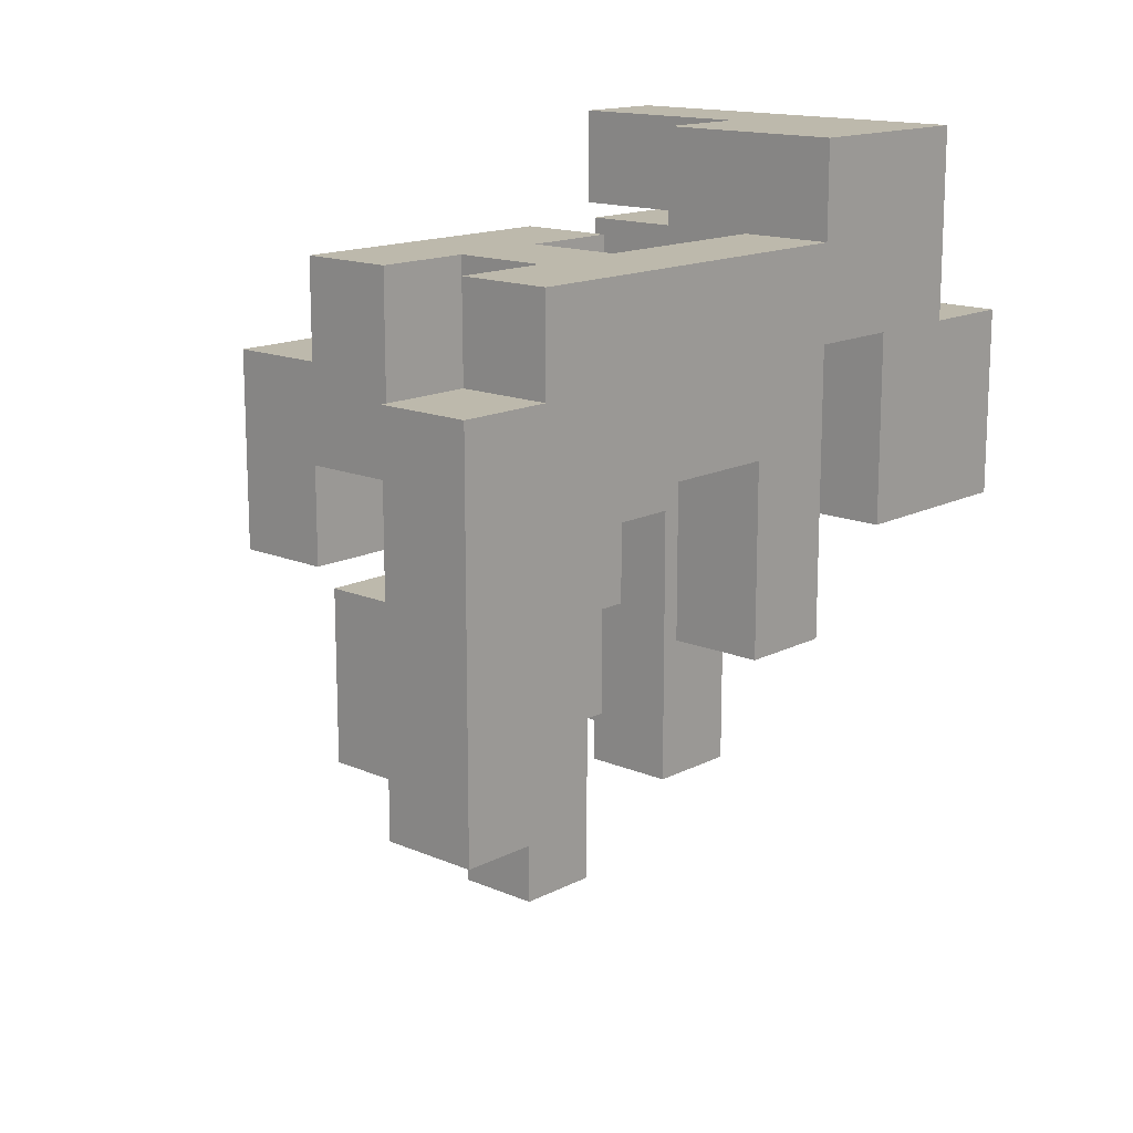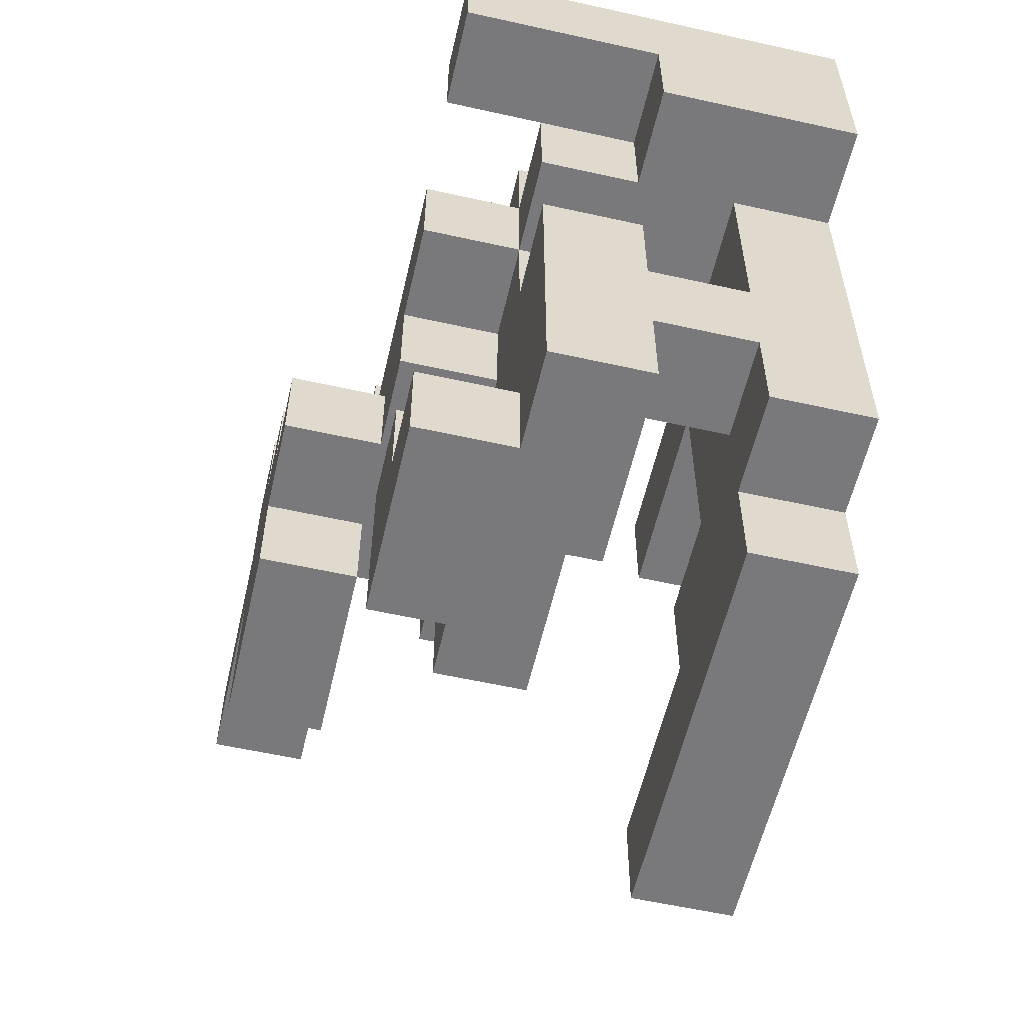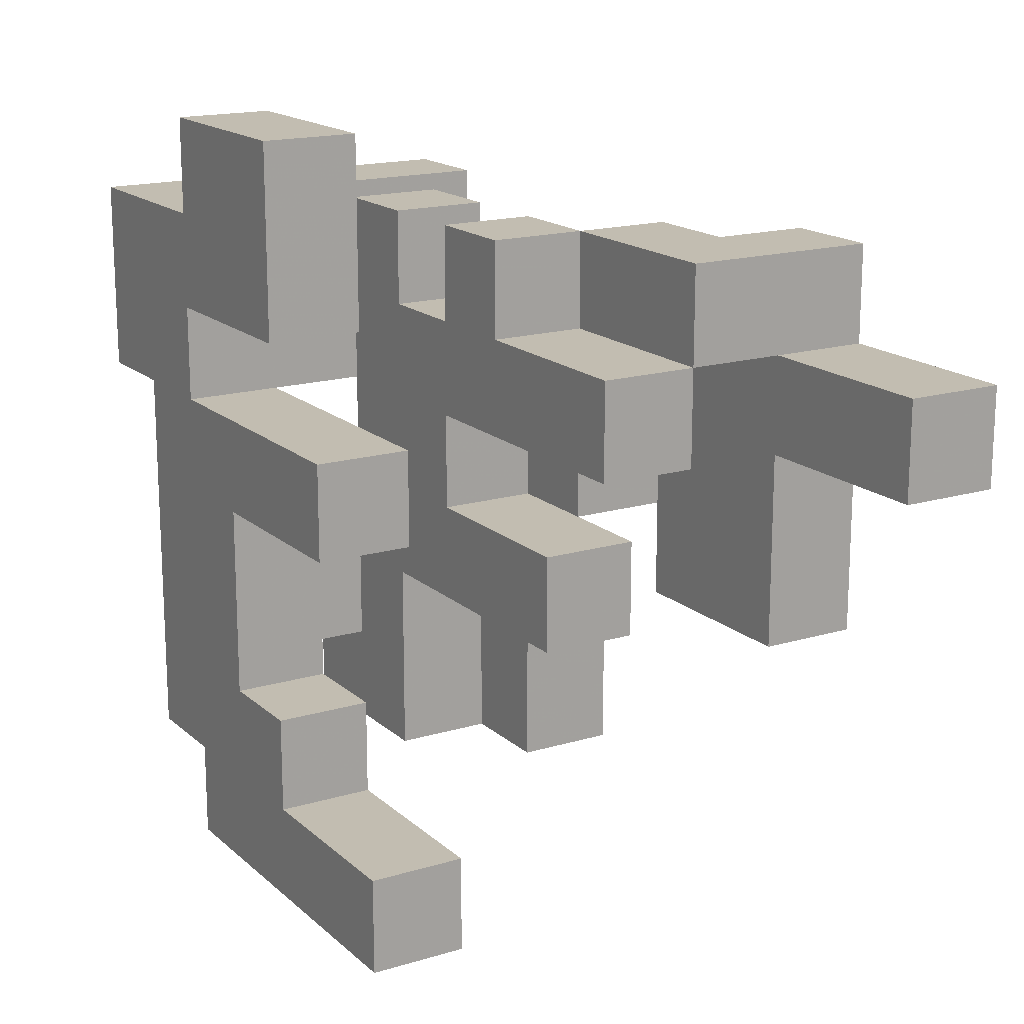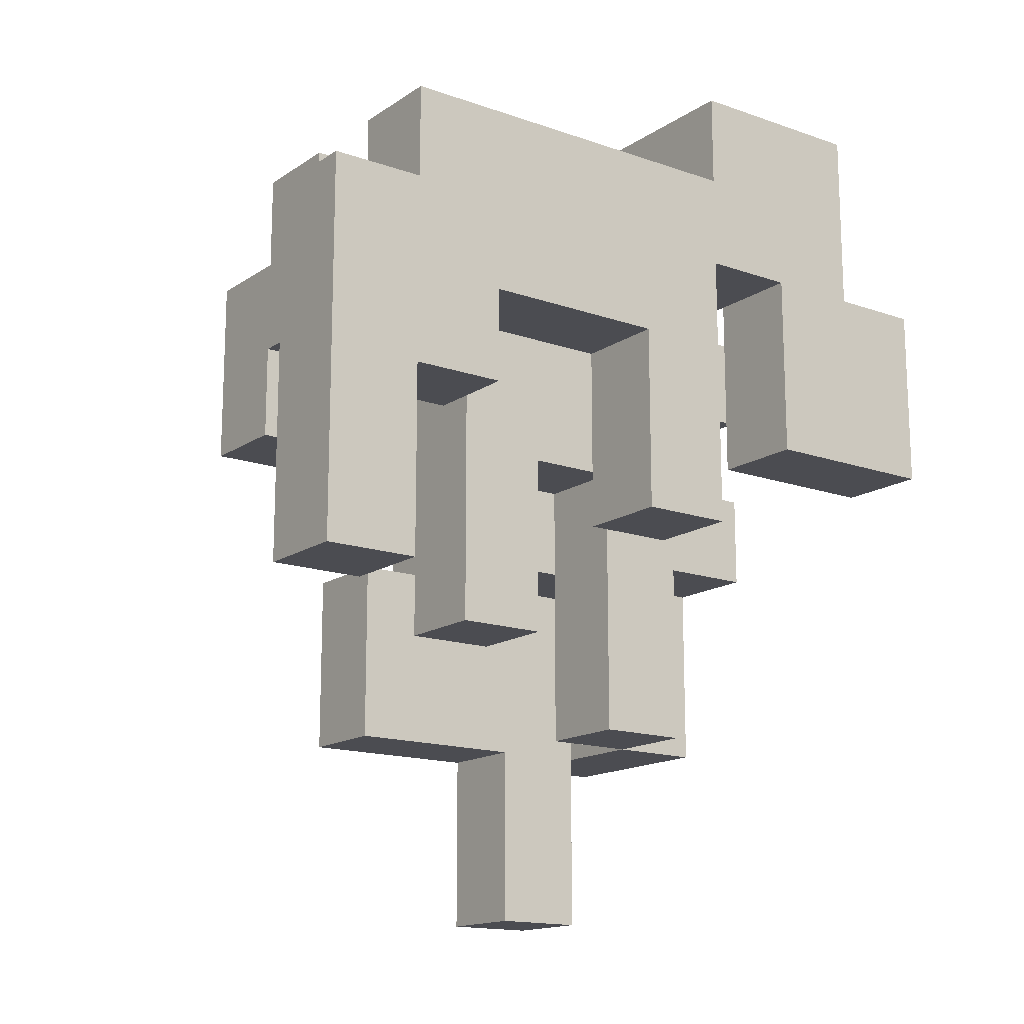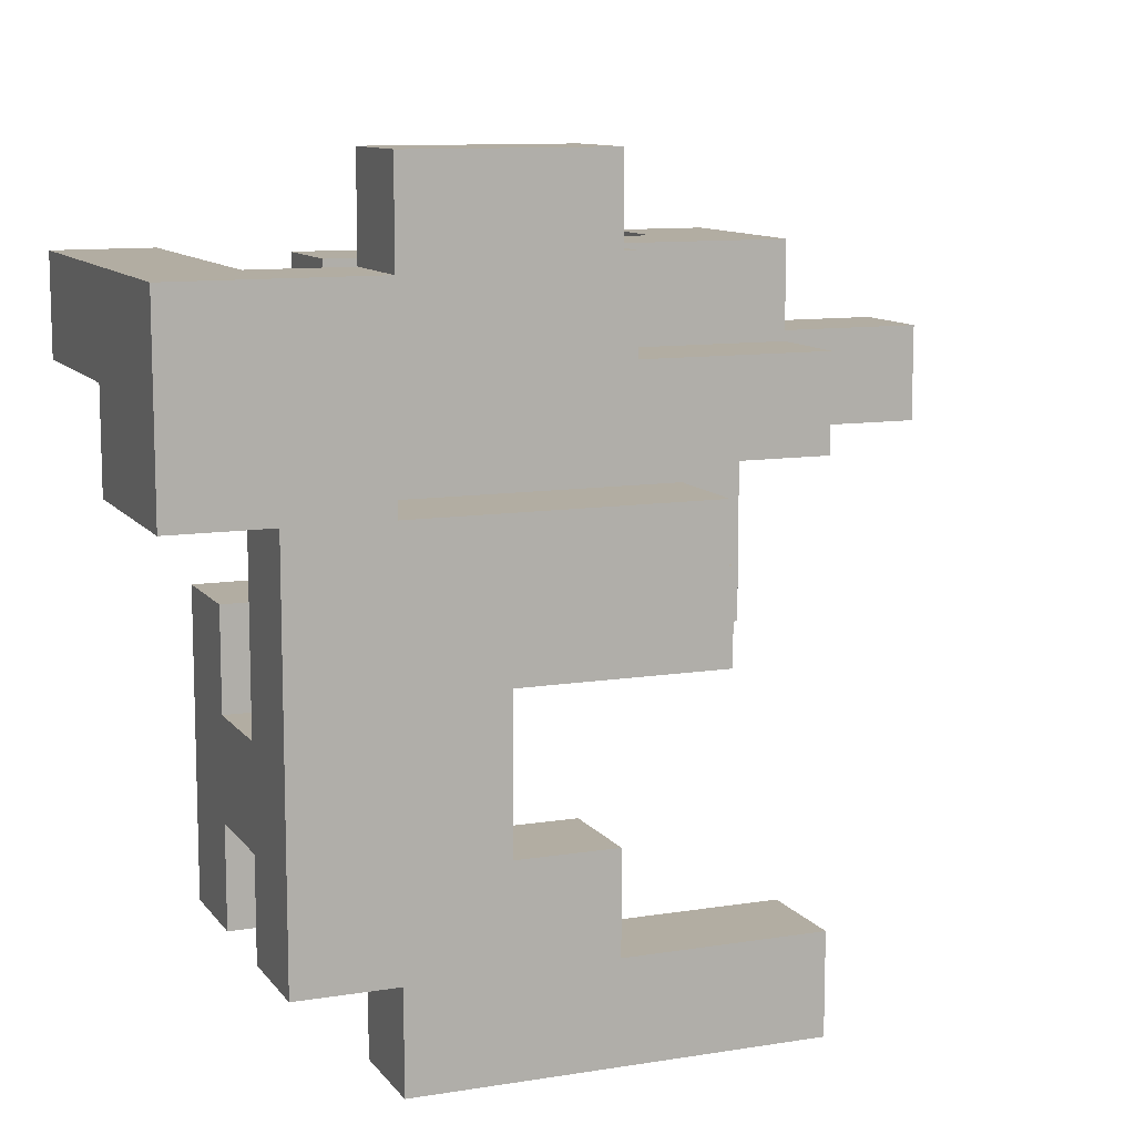
<metadata>
{"format":"obj","ext":"obj","renderer":"f3d","projection":"perspective","resolution":1024,"background":"white","views":[{"elev":15.0,"azim":-137.6,"up":"+Y"},{"elev":-57.9,"azim":167.0,"up":"+Z"},{"elev":16.9,"azim":-31.1,"up":"+Z"},{"elev":-15.5,"azim":-126.3,"up":"+Y"},{"elev":10.6,"azim":-111.9,"up":"+Z"}]}
</metadata>
<code>
v -0.5 -0.375 -1
v -0.5 -0.375 -0.75
v -0.5 -0.125 -0.75
v -0.5 -0.125 -1
v -0.25 -0.375 -1
v -0.25 -0.125 -1
v -0.25 -0.125 -0.75
v -0.25 -0.375 -0.75
v -0.5 0.125 -0.75
v -0.5 0.125 -1
v -0.25 0.125 -1
v -0.25 0.125 -0.75
v -0.5 0.375 -0.75
v -0.5 0.375 -1
v -0.25 0.375 -1
v -0.25 0.375 -0.75
v -0.5 0.625 -0.75
v -0.5 0.625 -1
v -0.25 0.625 -1
v -0.25 0.625 -0.75
v -0.5 0.125 -0.5
v -0.5 0.375 -0.5
v -0.25 0.375 -0.5
v -0.25 0.125 -0.5
v 0.25 0.125 -0.75
v 0.25 0.125 -0.5
v 0.25 0.375 -0.5
v 0.25 0.375 -0.75
v 0.5 0.125 -0.75
v 0.5 0.375 -0.75
v 0.5 0.375 -0.5
v 0.5 0.125 -0.5
v -0.5 0.625 -0.5
v -0.25 0.625 -0.5
v 0 0.375 -0.75
v 0 0.375 -0.5
v 0 0.625 -0.5
v 0 0.625 -0.75
v 0.25 0.625 -0.75
v 0.5 0.625 -0.75
v 0.5 0.625 -0.5
v 0.25 0.625 -0.5
v -0.5 0.875 -0.5
v -0.5 0.875 -0.75
v -0.25 0.875 -0.75
v -0.25 0.875 -0.5
v 0 0.875 -0.5
v 0 0.875 -0.75
v 0.25 0.875 -0.75
v 0.25 0.875 -0.5
v 0.25 0.125 -0.25
v 0.25 0.375 -0.25
v 0.5 0.375 -0.25
v 0.5 0.125 -0.25
v -0.5 0.375 -0.25
v -0.5 0.625 -0.25
v -0.25 0.625 -0.25
v -0.25 0.375 -0.25
v 0 0.375 -0.25
v 0 0.625 -0.25
v 0.25 0.625 -0.25
v -0.5 0.875 -0.25
v -0.25 0.875 -0.25
v 0 0.875 -0.25
v 0.25 0.875 -0.25
v 0.5 -0.625 -0.25
v 0.5 -0.625 0
v 0.5 -0.375 0
v 0.5 -0.375 -0.25
v 0.75 -0.625 -0.25
v 0.75 -0.375 -0.25
v 0.75 -0.375 0
v 0.75 -0.625 0
v 0 -0.375 -0.25
v 0 -0.375 0
v 0 -0.125 0
v 0 -0.125 -0.25
v 0.25 -0.375 -0.25
v 0.25 -0.125 -0.25
v 0.25 -0.125 0
v 0.25 -0.375 0
v 0.5 -0.125 0
v 0.5 -0.125 -0.25
v 0.75 -0.125 -0.25
v 0.75 -0.125 0
v 0 0.125 0
v 0 0.125 -0.25
v 0.25 0.125 0
v 0 0.375 0
v 0.25 0.375 0
v -0.5 0.375 0
v -0.5 0.625 0
v -0.25 0.625 0
v -0.25 0.375 0
v 0 0.625 0
v 0.25 0.625 0
v -0.5 0.875 0
v -0.25 0.875 0
v 0 0.875 0
v 0.25 0.875 0
v 0.5 -0.625 0.25
v 0.5 -0.375 0.25
v 0.75 -0.375 0.25
v 0.75 -0.625 0.25
v 0.5 -0.125 0.25
v 0.75 -0.125 0.25
v -0.5 -0.125 0
v -0.5 -0.125 0.25
v -0.5 0.125 0.25
v -0.5 0.125 0
v -0.25 -0.125 0
v -0.25 0.125 0
v -0.25 0.125 0.25
v -0.25 -0.125 0.25
v 0.25 -0.125 0.25
v 0.25 0.125 0.25
v 0.5 0.125 0
v 0.75 0.125 0
v 0.75 0.125 0.25
v 0.5 0.125 0.25
v -0.5 0.375 0.25
v -0.25 0.375 0.25
v 0 0.125 0.25
v 0 0.375 0.25
v 0.5 0.375 0
v 0.5 0.375 0.25
v 0.25 0.375 0.25
v -0.5 0.625 0.25
v -0.25 0.625 0.25
v 0 0.625 0.25
v 0.25 0.625 0.25
v -0.5 0.875 0.25
v -0.25 0.875 0.25
v 0.5 -1.125 0.25
v 0.5 -1.125 0.5
v 0.5 -0.875 0.5
v 0.5 -0.875 0.25
v 0.75 -1.125 0.25
v 0.75 -0.875 0.25
v 0.75 -0.875 0.5
v 0.75 -1.125 0.5
v 0.5 -0.625 0.5
v 0.75 -0.625 0.5
v 0 -0.625 0.25
v 0 -0.625 0.5
v 0 -0.375 0.5
v 0 -0.375 0.25
v 0.25 -0.625 0.25
v 0.25 -0.375 0.25
v 0.25 -0.375 0.5
v 0.25 -0.625 0.5
v 0.5 -0.375 0.5
v 0.75 -0.375 0.5
v 0 -0.125 0.5
v 0 -0.125 0.25
v 0.25 -0.125 0.5
v 0.5 -0.125 0.5
v 0.75 -0.125 0.5
v 0 0.125 0.5
v 0.5 0.125 0.5
v 0.25 0.125 0.5
v 0 0.375 0.5
v 0.25 0.375 0.5
v 0.5 0.375 0.5
v 0 0.625 0.5
v 0.5 0.625 0.25
v 0.5 0.625 0.5
v 0.25 0.625 0.5
v -0.5 0.625 0.5
v -0.5 0.875 0.5
v -0.25 0.625 0.5
v 0 0.875 0.25
v 0 0.875 0.5
v -0.25 0.875 0.5
v 0.25 0.875 0.25
v 0.25 0.875 0.5
v -0.5 1.125 0.5
v -0.5 1.125 0.25
v -0.25 1.125 0.5
v -0.25 1.125 0.25
v 0 1.125 0.25
v 0 1.125 0.5
v 0.25 -0.625 0.75
v 0.25 -0.375 0.75
v 0.5 -0.625 0.75
v 0.5 -0.375 0.75
v 0.75 -0.375 0.75
v 0.75 -0.625 0.75
v 0.25 -0.125 0.75
v 0.5 -0.125 0.75
v 0 -0.125 0.75
v 0 0.125 0.75
v 0.25 0.125 0.75
v -0.5 0.125 0.5
v -0.5 0.125 0.75
v -0.5 0.375 0.75
v -0.5 0.375 0.5
v -0.25 0.125 0.5
v -0.25 0.375 0.5
v -0.25 0.375 0.75
v -0.25 0.125 0.75
v -0.5 0.625 0.75
v -0.25 0.625 0.75
v 0 0.375 0.75
v 0 0.625 0.75
v 0.25 0.625 0.75
v 0.25 0.375 0.75
v -0.5 0.875 0.75
v -0.25 0.875 0.75
v -0.5 1.125 0.75
v -0.25 1.125 0.75
v 0 0.875 0.75
v 0 1.125 0.75
v 0.25 0.875 0.75
v 0.25 1.125 0.75
v 0.25 1.125 0.5
v 0.5 0.875 0.5
v 0.5 1.125 0.5
v 0.5 1.125 0.75
v 0.5 0.875 0.75
v -0.5 0.125 1
v -0.5 0.375 1
v -0.25 0.375 1
v -0.25 0.125 1
v -0.5 0.625 1
v -0.25 0.625 1
f 1 2 3
f 1 3 4
f 5 6 7
f 5 7 8
f 1 5 8
f 1 8 2
f 1 4 6
f 1 6 5
f 2 8 7
f 2 7 3
f 4 3 9
f 4 9 10
f 6 11 12
f 6 12 7
f 4 10 11
f 4 11 6
f 3 7 12
f 3 12 9
f 10 9 13
f 10 13 14
f 11 15 16
f 11 16 12
f 10 14 15
f 10 15 11
f 14 13 17
f 14 17 18
f 15 19 20
f 15 20 16
f 18 17 20
f 18 20 19
f 14 18 19
f 14 19 15
f 9 21 22
f 9 22 13
f 12 16 23
f 12 23 24
f 9 12 24
f 9 24 21
f 21 24 23
f 21 23 22
f 25 26 27
f 25 27 28
f 29 30 31
f 29 31 32
f 25 29 32
f 25 32 26
f 25 28 30
f 25 30 29
f 13 22 33
f 13 33 17
f 16 20 34
f 16 34 23
f 35 36 37
f 35 37 38
f 35 28 27
f 35 27 36
f 35 38 39
f 35 39 28
f 30 40 41
f 30 41 31
f 39 42 41
f 39 41 40
f 28 39 40
f 28 40 30
f 27 31 41
f 27 41 42
f 17 33 43
f 17 43 44
f 20 45 46
f 20 46 34
f 44 43 46
f 44 46 45
f 17 44 45
f 17 45 20
f 38 37 47
f 38 47 48
f 39 49 50
f 39 50 42
f 48 47 50
f 48 50 49
f 38 48 49
f 38 49 39
f 26 51 52
f 26 52 27
f 32 31 53
f 32 53 54
f 26 32 54
f 26 54 51
f 27 52 53
f 27 53 31
f 51 54 53
f 51 53 52
f 22 55 56
f 22 56 33
f 23 34 57
f 23 57 58
f 22 23 58
f 22 58 55
f 36 59 60
f 36 60 37
f 27 42 61
f 27 61 52
f 36 27 52
f 36 52 59
f 33 56 62
f 33 62 43
f 43 62 63
f 43 63 46
f 34 37 60
f 34 60 57
f 46 63 64
f 46 64 47
f 34 46 47
f 34 47 37
f 57 60 64
f 57 64 63
f 42 50 65
f 42 65 61
f 47 64 65
f 47 65 50
f 66 67 68
f 66 68 69
f 70 71 72
f 70 72 73
f 66 70 73
f 66 73 67
f 66 69 71
f 66 71 70
f 74 75 76
f 74 76 77
f 78 79 80
f 78 80 81
f 74 78 81
f 74 81 75
f 74 77 79
f 74 79 78
f 75 81 80
f 75 80 76
f 69 68 82
f 69 82 83
f 71 84 85
f 71 85 72
f 83 82 85
f 83 85 84
f 69 83 84
f 69 84 71
f 77 76 86
f 77 86 87
f 79 51 88
f 79 88 80
f 77 87 51
f 77 51 79
f 76 80 88
f 76 88 86
f 87 86 89
f 87 89 59
f 51 52 90
f 51 90 88
f 87 59 52
f 87 52 51
f 55 91 92
f 55 92 56
f 58 57 93
f 58 93 94
f 55 58 94
f 55 94 91
f 59 89 95
f 59 95 60
f 52 61 96
f 52 96 90
f 56 92 97
f 56 97 62
f 57 63 98
f 57 98 93
f 62 97 98
f 62 98 63
f 60 95 99
f 60 99 64
f 61 65 100
f 61 100 96
f 64 99 100
f 64 100 65
f 95 96 100
f 95 100 99
f 67 101 102
f 67 102 68
f 73 72 103
f 73 103 104
f 67 73 104
f 67 104 101
f 68 102 105
f 68 105 82
f 72 85 106
f 72 106 103
f 107 108 109
f 107 109 110
f 111 112 113
f 111 113 114
f 107 111 114
f 107 114 108
f 107 110 112
f 107 112 111
f 108 114 113
f 108 113 109
f 80 115 116
f 80 116 88
f 80 82 105
f 80 105 115
f 80 88 117
f 80 117 82
f 85 118 119
f 85 119 106
f 117 120 119
f 117 119 118
f 82 117 118
f 82 118 85
f 105 106 119
f 105 119 120
f 110 109 121
f 110 121 91
f 112 94 122
f 112 122 113
f 110 91 94
f 110 94 112
f 109 113 122
f 109 122 121
f 86 123 124
f 86 124 89
f 86 88 116
f 86 116 123
f 117 125 126
f 117 126 120
f 90 127 126
f 90 126 125
f 88 90 125
f 88 125 117
f 91 121 128
f 91 128 92
f 94 93 129
f 94 129 122
f 121 122 129
f 121 129 128
f 89 124 130
f 89 130 95
f 90 96 131
f 90 131 127
f 95 130 131
f 95 131 96
f 92 128 132
f 92 132 97
f 93 98 133
f 93 133 129
f 97 132 133
f 97 133 98
f 134 135 136
f 134 136 137
f 138 139 140
f 138 140 141
f 134 138 141
f 134 141 135
f 134 137 139
f 134 139 138
f 135 141 140
f 135 140 136
f 137 136 142
f 137 142 101
f 139 104 143
f 139 143 140
f 137 101 104
f 137 104 139
f 136 140 143
f 136 143 142
f 144 145 146
f 144 146 147
f 148 149 150
f 148 150 151
f 144 148 151
f 144 151 145
f 144 147 149
f 144 149 148
f 145 151 150
f 145 150 146
f 101 142 152
f 101 152 102
f 104 103 153
f 104 153 143
f 147 146 154
f 147 154 155
f 149 115 156
f 149 156 150
f 147 155 115
f 147 115 149
f 146 150 156
f 146 156 154
f 102 152 157
f 102 157 105
f 103 106 158
f 103 158 153
f 105 157 158
f 105 158 106
f 152 153 158
f 152 158 157
f 155 154 159
f 155 159 123
f 155 123 116
f 155 116 115
f 105 120 160
f 105 160 157
f 115 105 157
f 115 157 156
f 156 157 160
f 156 160 161
f 123 159 162
f 123 162 124
f 159 161 163
f 159 163 162
f 120 126 164
f 120 164 160
f 161 160 164
f 161 164 163
f 124 162 165
f 124 165 130
f 126 166 167
f 126 167 164
f 131 168 167
f 131 167 166
f 127 131 166
f 127 166 126
f 163 164 167
f 163 167 168
f 128 169 170
f 128 170 132
f 128 129 171
f 128 171 169
f 129 130 165
f 129 165 171
f 129 133 172
f 129 172 130
f 171 165 173
f 171 173 174
f 131 175 176
f 131 176 168
f 172 173 176
f 172 176 175
f 130 172 175
f 130 175 131
f 165 168 176
f 165 176 173
f 132 170 177
f 132 177 178
f 178 177 179
f 178 179 180
f 132 178 180
f 132 180 133
f 172 181 182
f 172 182 173
f 180 179 182
f 180 182 181
f 133 180 181
f 133 181 172
f 151 183 184
f 151 184 150
f 151 142 185
f 151 185 183
f 151 150 152
f 151 152 142
f 183 185 186
f 183 186 184
f 143 153 187
f 143 187 188
f 142 143 188
f 142 188 185
f 152 186 187
f 152 187 153
f 185 188 187
f 185 187 186
f 150 184 189
f 150 189 156
f 152 157 190
f 152 190 186
f 156 189 190
f 156 190 157
f 150 156 157
f 150 157 152
f 184 186 190
f 184 190 189
f 154 191 192
f 154 192 159
f 156 161 193
f 156 193 189
f 154 156 189
f 154 189 191
f 159 192 193
f 159 193 161
f 191 189 193
f 191 193 192
f 194 195 196
f 194 196 197
f 198 199 200
f 198 200 201
f 194 198 201
f 194 201 195
f 194 197 199
f 194 199 198
f 197 196 202
f 197 202 169
f 199 171 203
f 199 203 200
f 197 169 171
f 197 171 199
f 162 204 205
f 162 205 165
f 163 168 206
f 163 206 207
f 162 163 207
f 162 207 204
f 165 205 206
f 165 206 168
f 204 207 206
f 204 206 205
f 169 202 208
f 169 208 170
f 171 174 209
f 171 209 203
f 202 203 209
f 202 209 208
f 170 208 210
f 170 210 177
f 177 210 211
f 177 211 179
f 208 209 211
f 208 211 210
f 174 173 212
f 174 212 209
f 179 211 213
f 179 213 182
f 209 212 213
f 209 213 211
f 173 176 214
f 173 214 212
f 182 213 215
f 182 215 216
f 173 182 216
f 173 216 176
f 212 214 215
f 212 215 213
f 217 218 219
f 217 219 220
f 176 217 220
f 176 220 214
f 216 215 219
f 216 219 218
f 176 216 218
f 176 218 217
f 214 220 219
f 214 219 215
f 195 221 222
f 195 222 196
f 201 200 223
f 201 223 224
f 195 201 224
f 195 224 221
f 221 224 223
f 221 223 222
f 196 222 225
f 196 225 202
f 200 203 226
f 200 226 223
f 202 225 226
f 202 226 203
f 222 223 226
f 222 226 225

</code>
